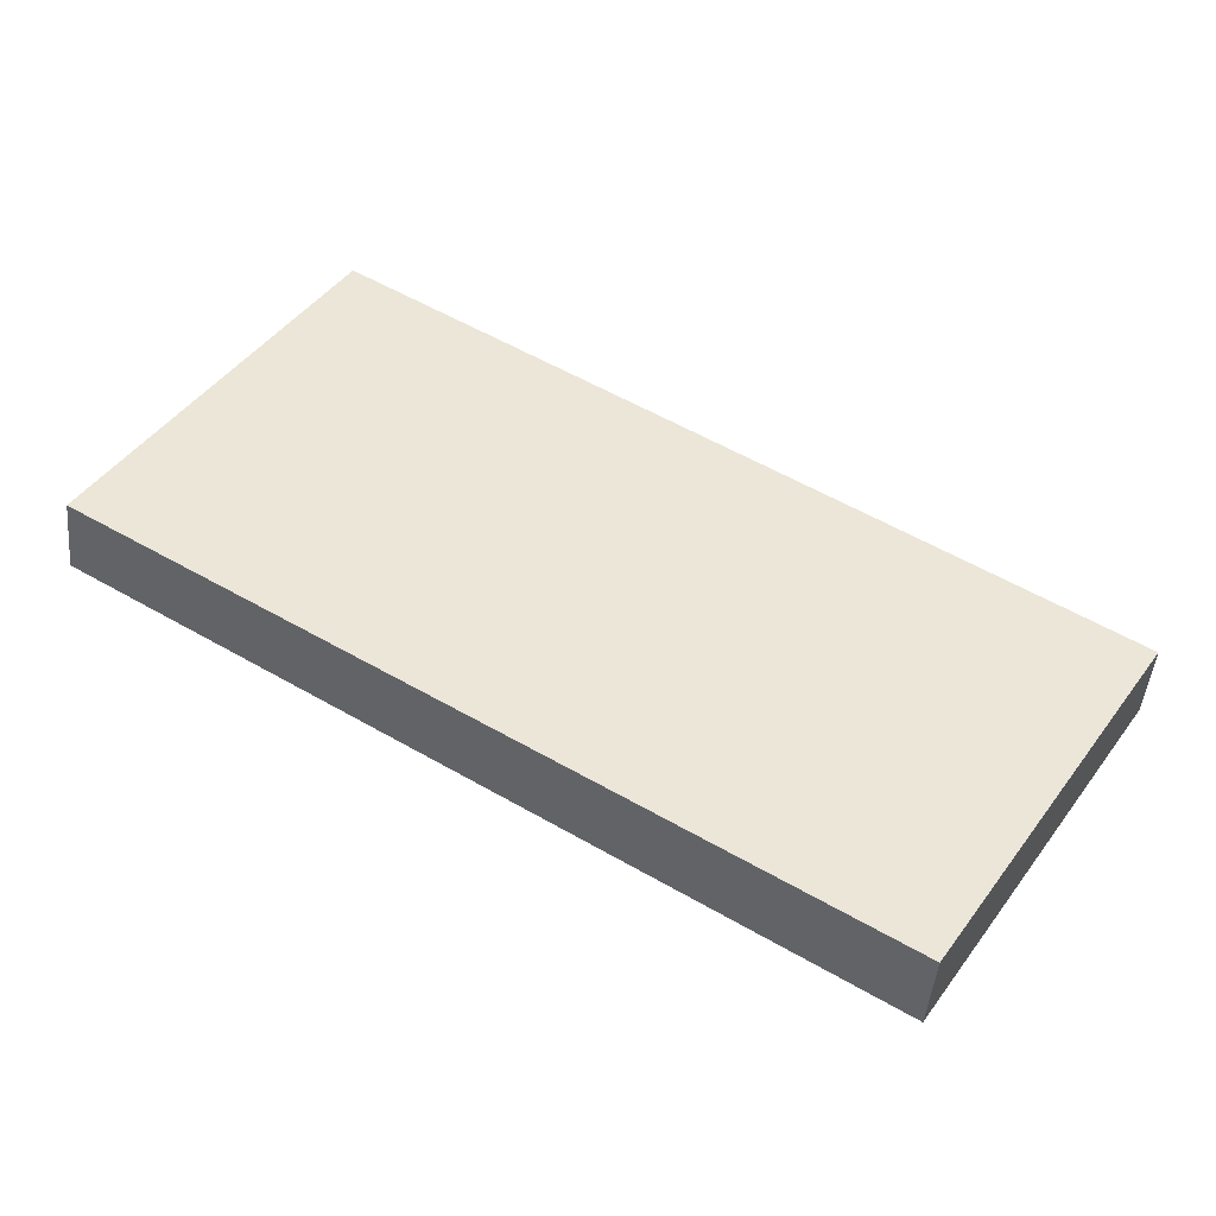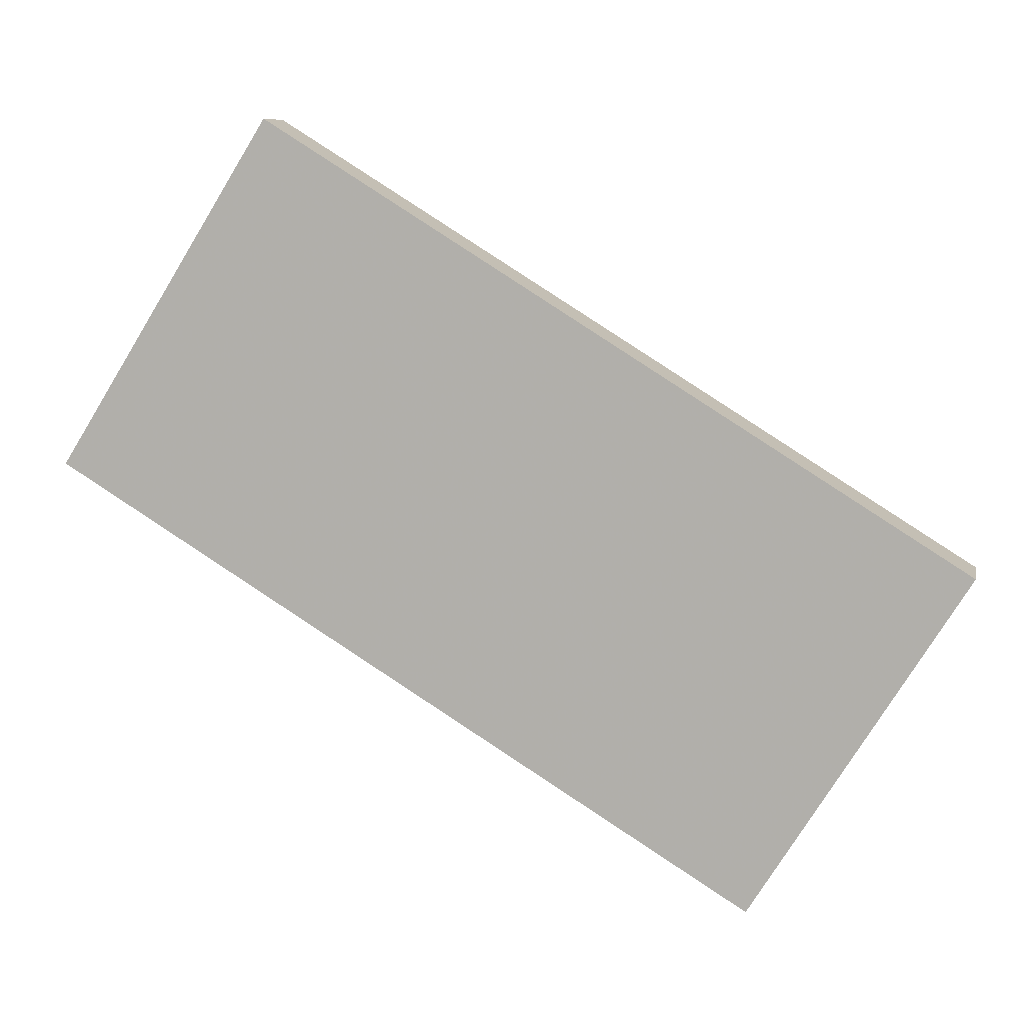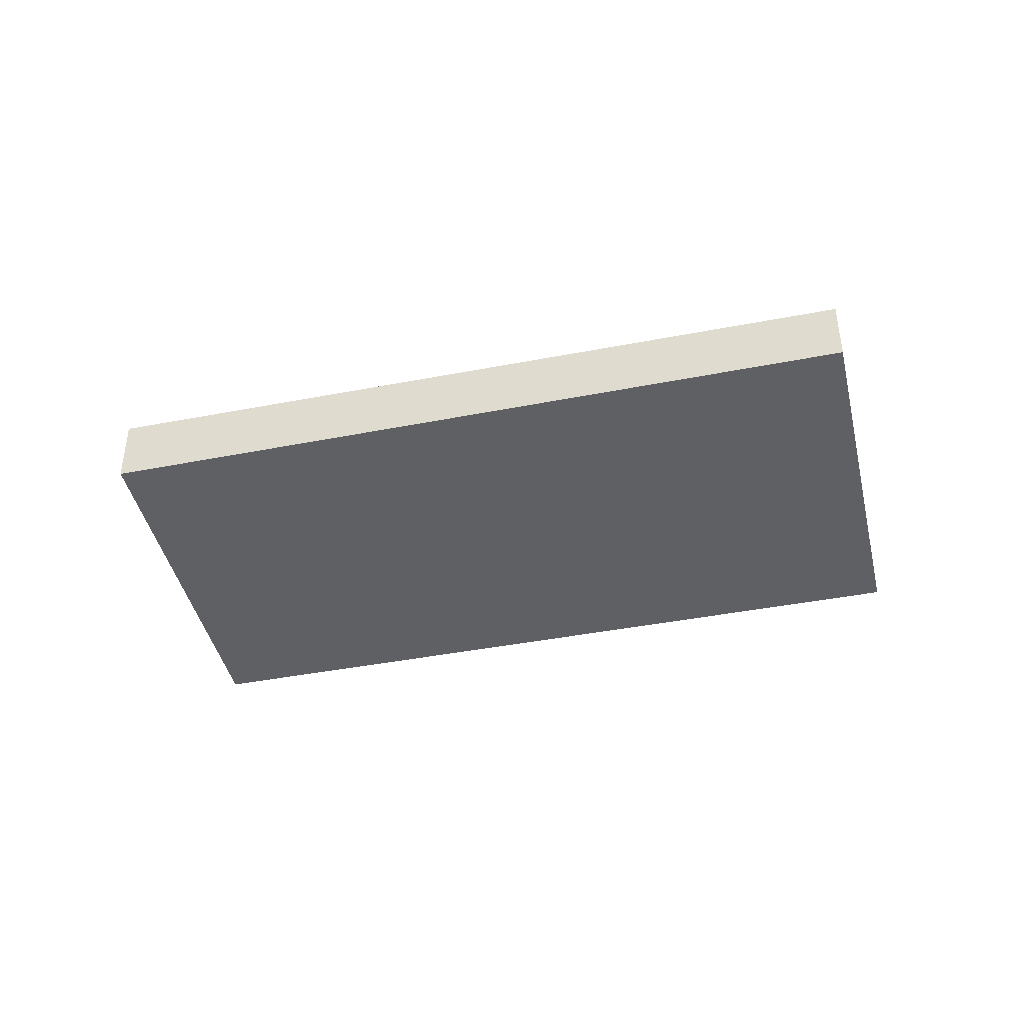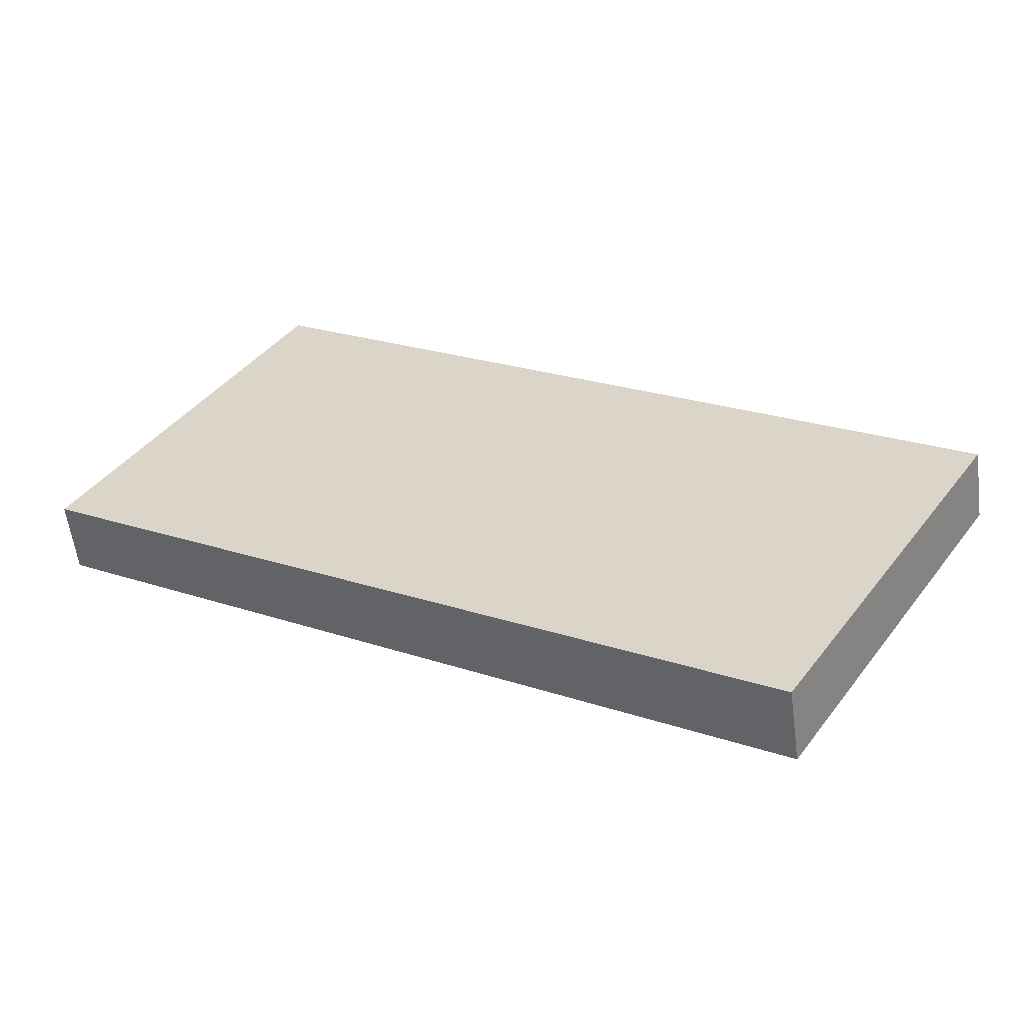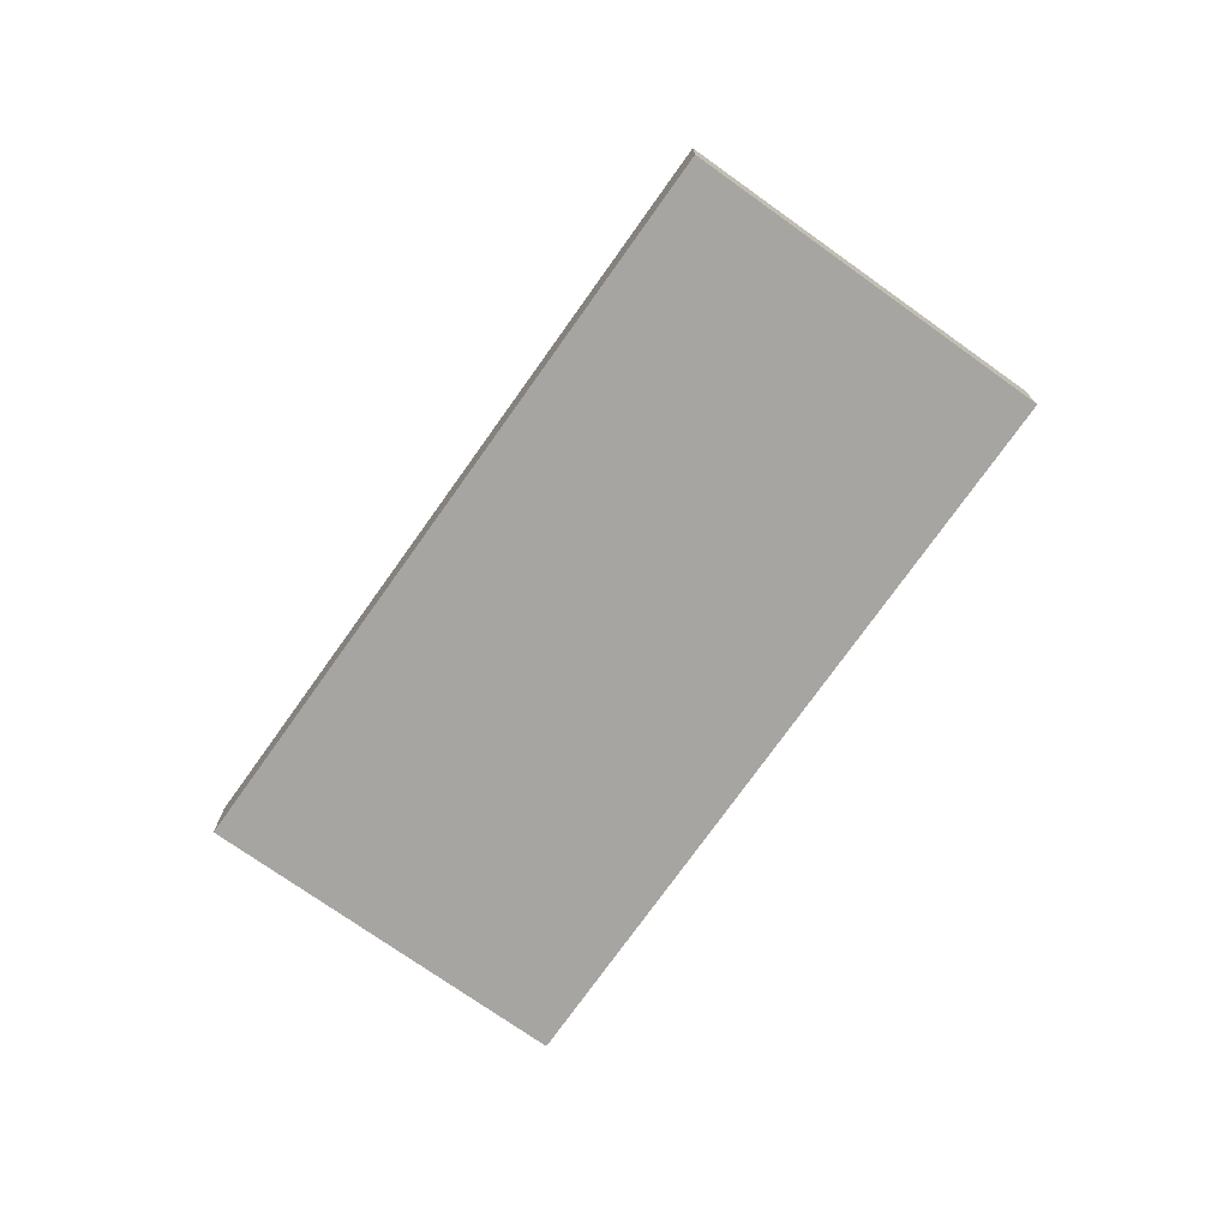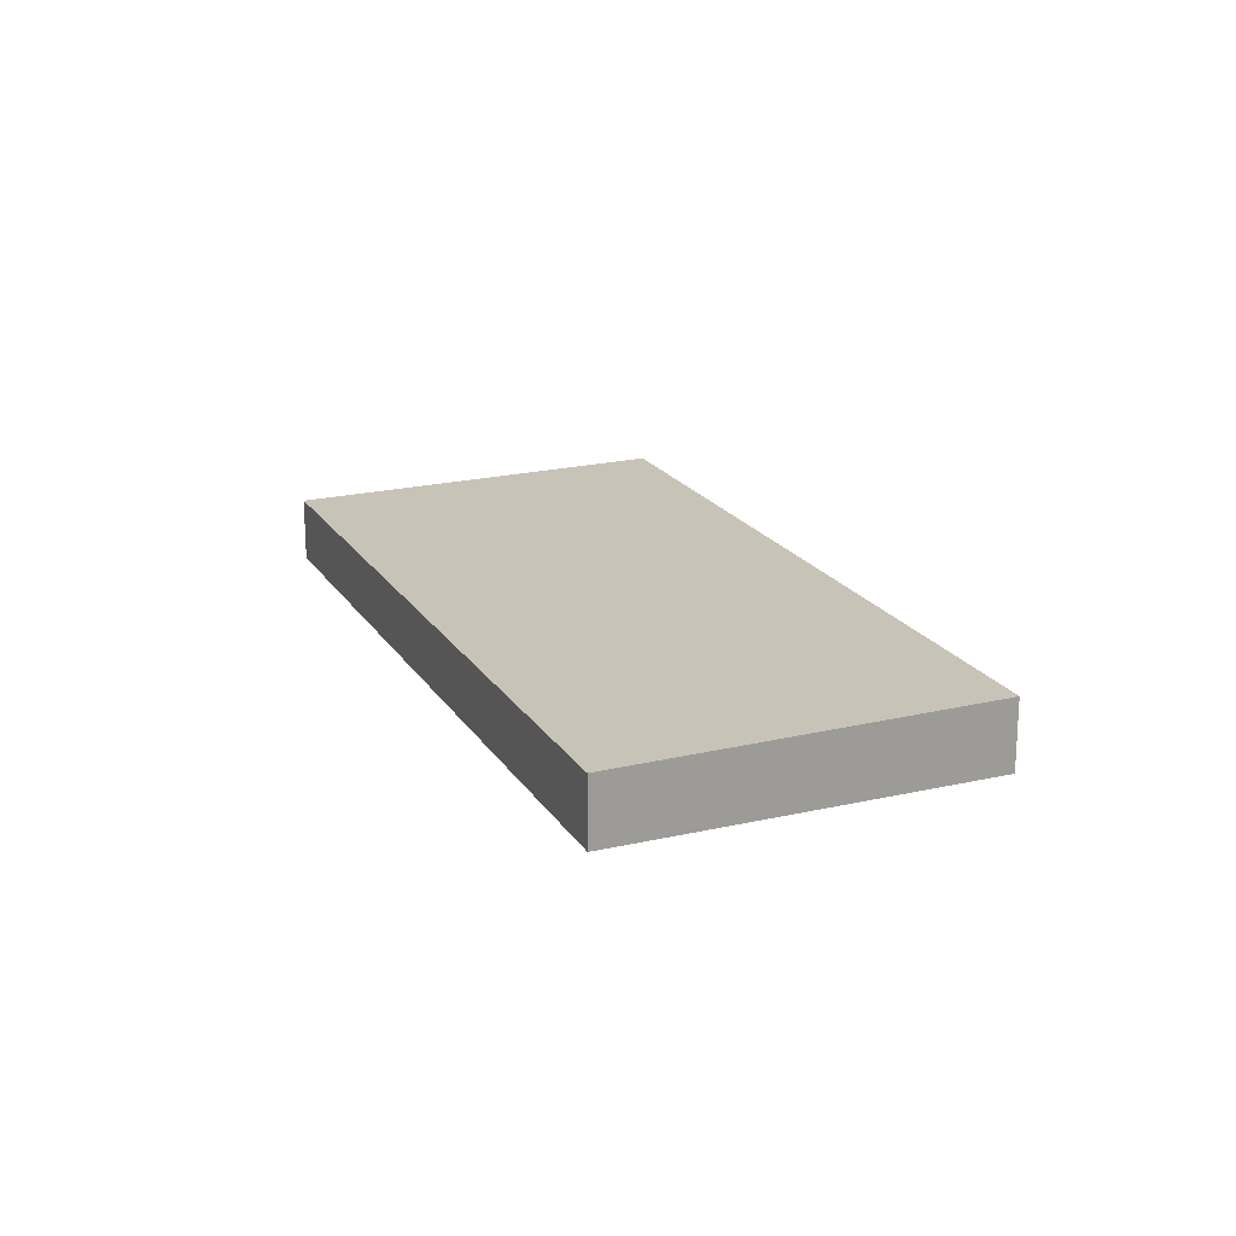
<metadata>
{"format":"obj","ext":"obj","renderer":"f3d","projection":"perspective","resolution":1024,"background":"white","views":[{"elev":-45.6,"azim":174.7,"up":"+Y"},{"elev":8.4,"azim":-169.0,"up":"+Y"},{"elev":-42.5,"azim":44.9,"up":"+Z"},{"elev":-57.4,"azim":-172.5,"up":"+Y"},{"elev":-73.9,"azim":-93.5,"up":"+Z"},{"elev":19.8,"azim":-81.1,"up":"+Z"}]}
</metadata>
<code>
v -2068 -637.9 1.024
v -2058 -631.5 0.9758
v -2055 -636.6 1.021
v -2065 -643 1.068
v -2065 -643 1.068
v -2055 -636.6 1.021
v -2055 -636.6 1.021
v -2058 -631.5 0.9759
v -2055 -636.6 1.021
v -2066 -636.9 1.016
v -2058 -631.6 0.9763
v -2058 -631.6 0.9762
v -2065 -642.9 1.068
v -2068 -637.9 1.024
v -2065 -643 1.068
v -2068 -637.9 1.024
v -2065 -642.9 1.068
v -2065 -643 1.068
v -2068 -637.9 1.024
v -2068 -637.9 1.024
v -2068 -637.9 2.22e-16
v -2068 -637.9 0
v -2058 -631.6 0.9762
v -2058 -631.5 0.9758
v -2058 -631.5 0
v -2058 -631.6 -1.11e-16
v -2055 -636.6 1.021
v -2055 -636.6 1.021
v -2055 -636.6 0
v -2055 -636.6 0
v -2065 -643 1.068
v -2065 -643 1.068
v -2065 -643 0
v -2065 -643 0
v -2068 -637.9 1.024
v -2065 -643 1.068
v -2065 -643 0
v -2068 -637.9 2.22e-16
v -2055 -636.6 1.021
v -2055 -636.6 1.021
v -2055 -636.6 0
v -2055 -636.6 0
v -2058 -631.5 0.9758
v -2058 -631.5 0.9759
v -2058 -631.5 1.11e-16
v -2058 -631.5 0
v -2065 -642.9 1.068
v -2055 -636.6 1.021
v -2055 -636.6 0
v -2065 -642.9 0
v -2058 -631.5 0.9759
v -2066 -636.9 1.016
v -2066 -636.9 0
v -2058 -631.5 1.11e-16
v -2055 -636.6 1.021
v -2058 -631.6 0.9762
v -2058 -631.6 -1.11e-16
v -2055 -636.6 0
v -2066 -636.9 1.016
v -2068 -637.9 1.024
v -2068 -637.9 0
v -2066 -636.9 0
v -2068 -637.9 1.024
v -2068 -637.9 1.024
v -2068 -637.9 0
v -2068 -637.9 0
v -2065 -643 1.068
v -2065 -642.9 1.068
v -2065 -642.9 0
v -2065 -643 2.22e-16
v -2065 -643 1.068
v -2065 -643 1.068
v -2065 -643 2.22e-16
v -2065 -643 0
v -2068 -637.9 0
v -2058 -631.5 0
v -2055 -636.6 0
v -2065 -643 0
f 7 6 3 9
f 12 6 7 11
f 14 10 11 7 13
f 13 7 9 17
f 10 8 11
f 11 8 2 12
f 16 14 13 15
f 15 5 1 16
f 15 13 17 18
f 18 4 5 15
f 20 21 22 19
f 24 25 26 23
f 28 29 30 27
f 32 33 34 31
f 36 37 38 35
f 40 41 42 39
f 44 45 46 43
f 48 49 50 47
f 52 53 54 51
f 56 57 58 55
f 60 61 62 59
f 64 65 66 63
f 68 69 70 67
f 72 73 74 71
f 76 77 78 75

</code>
